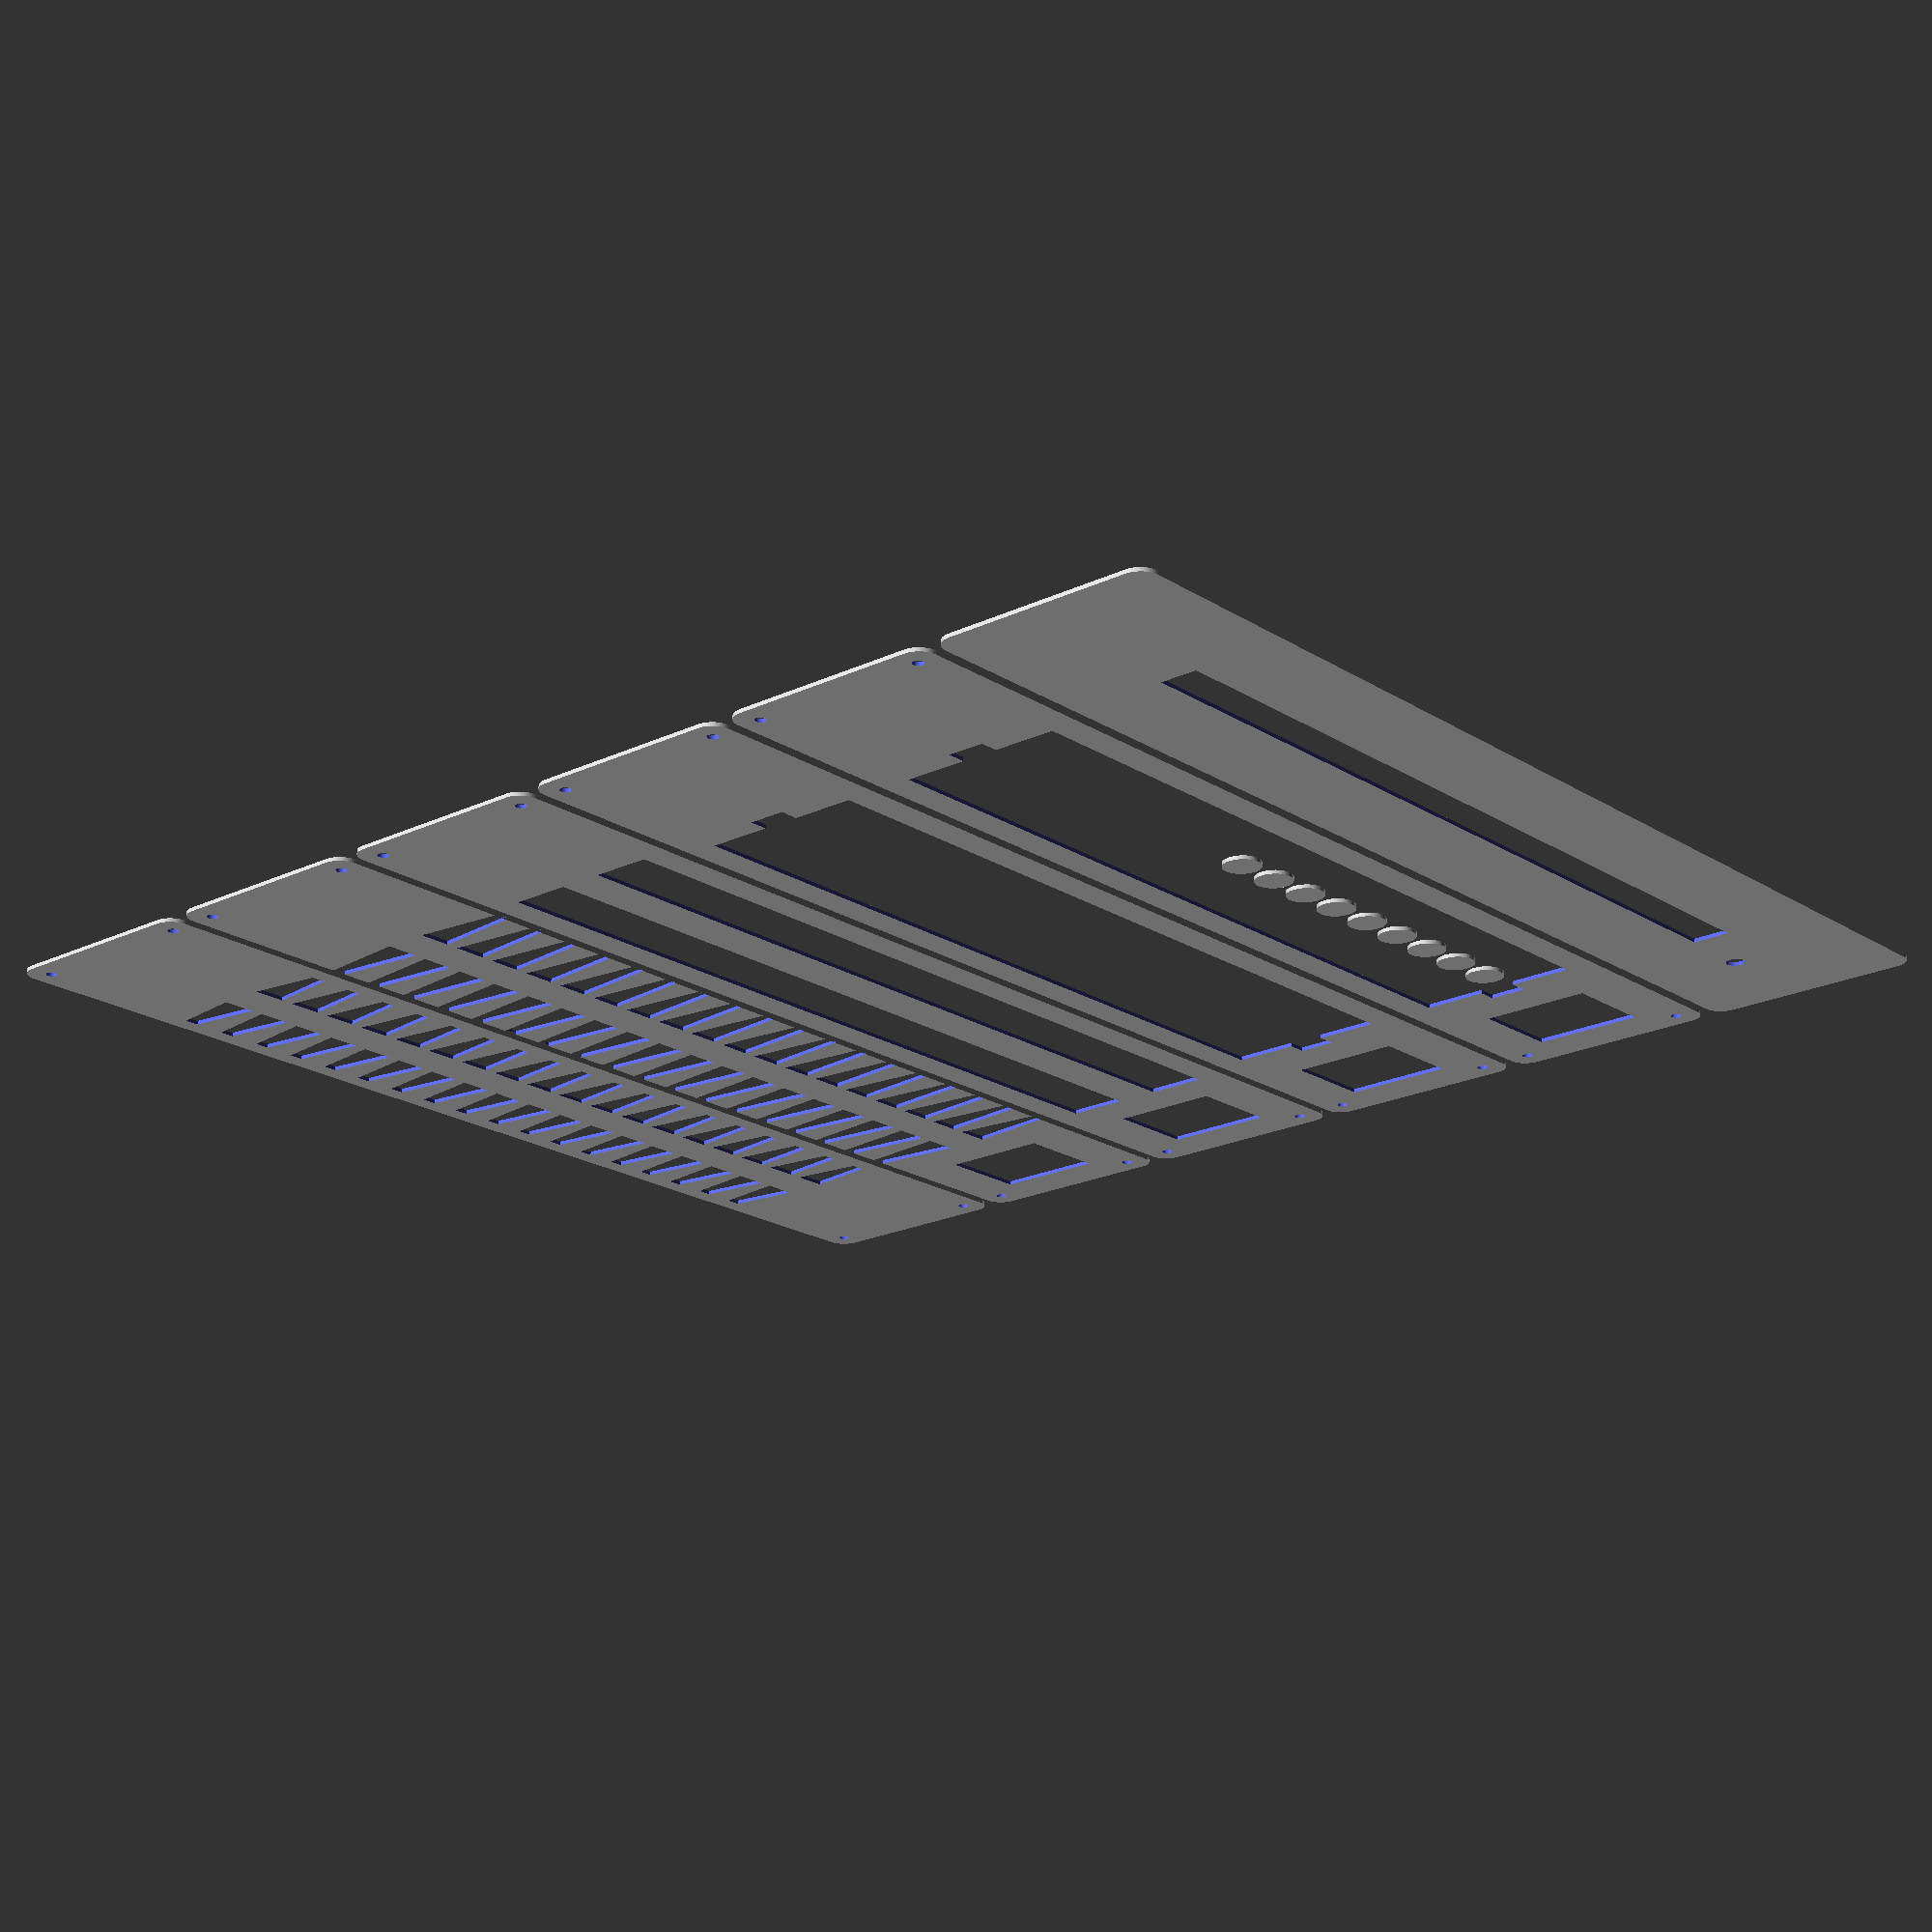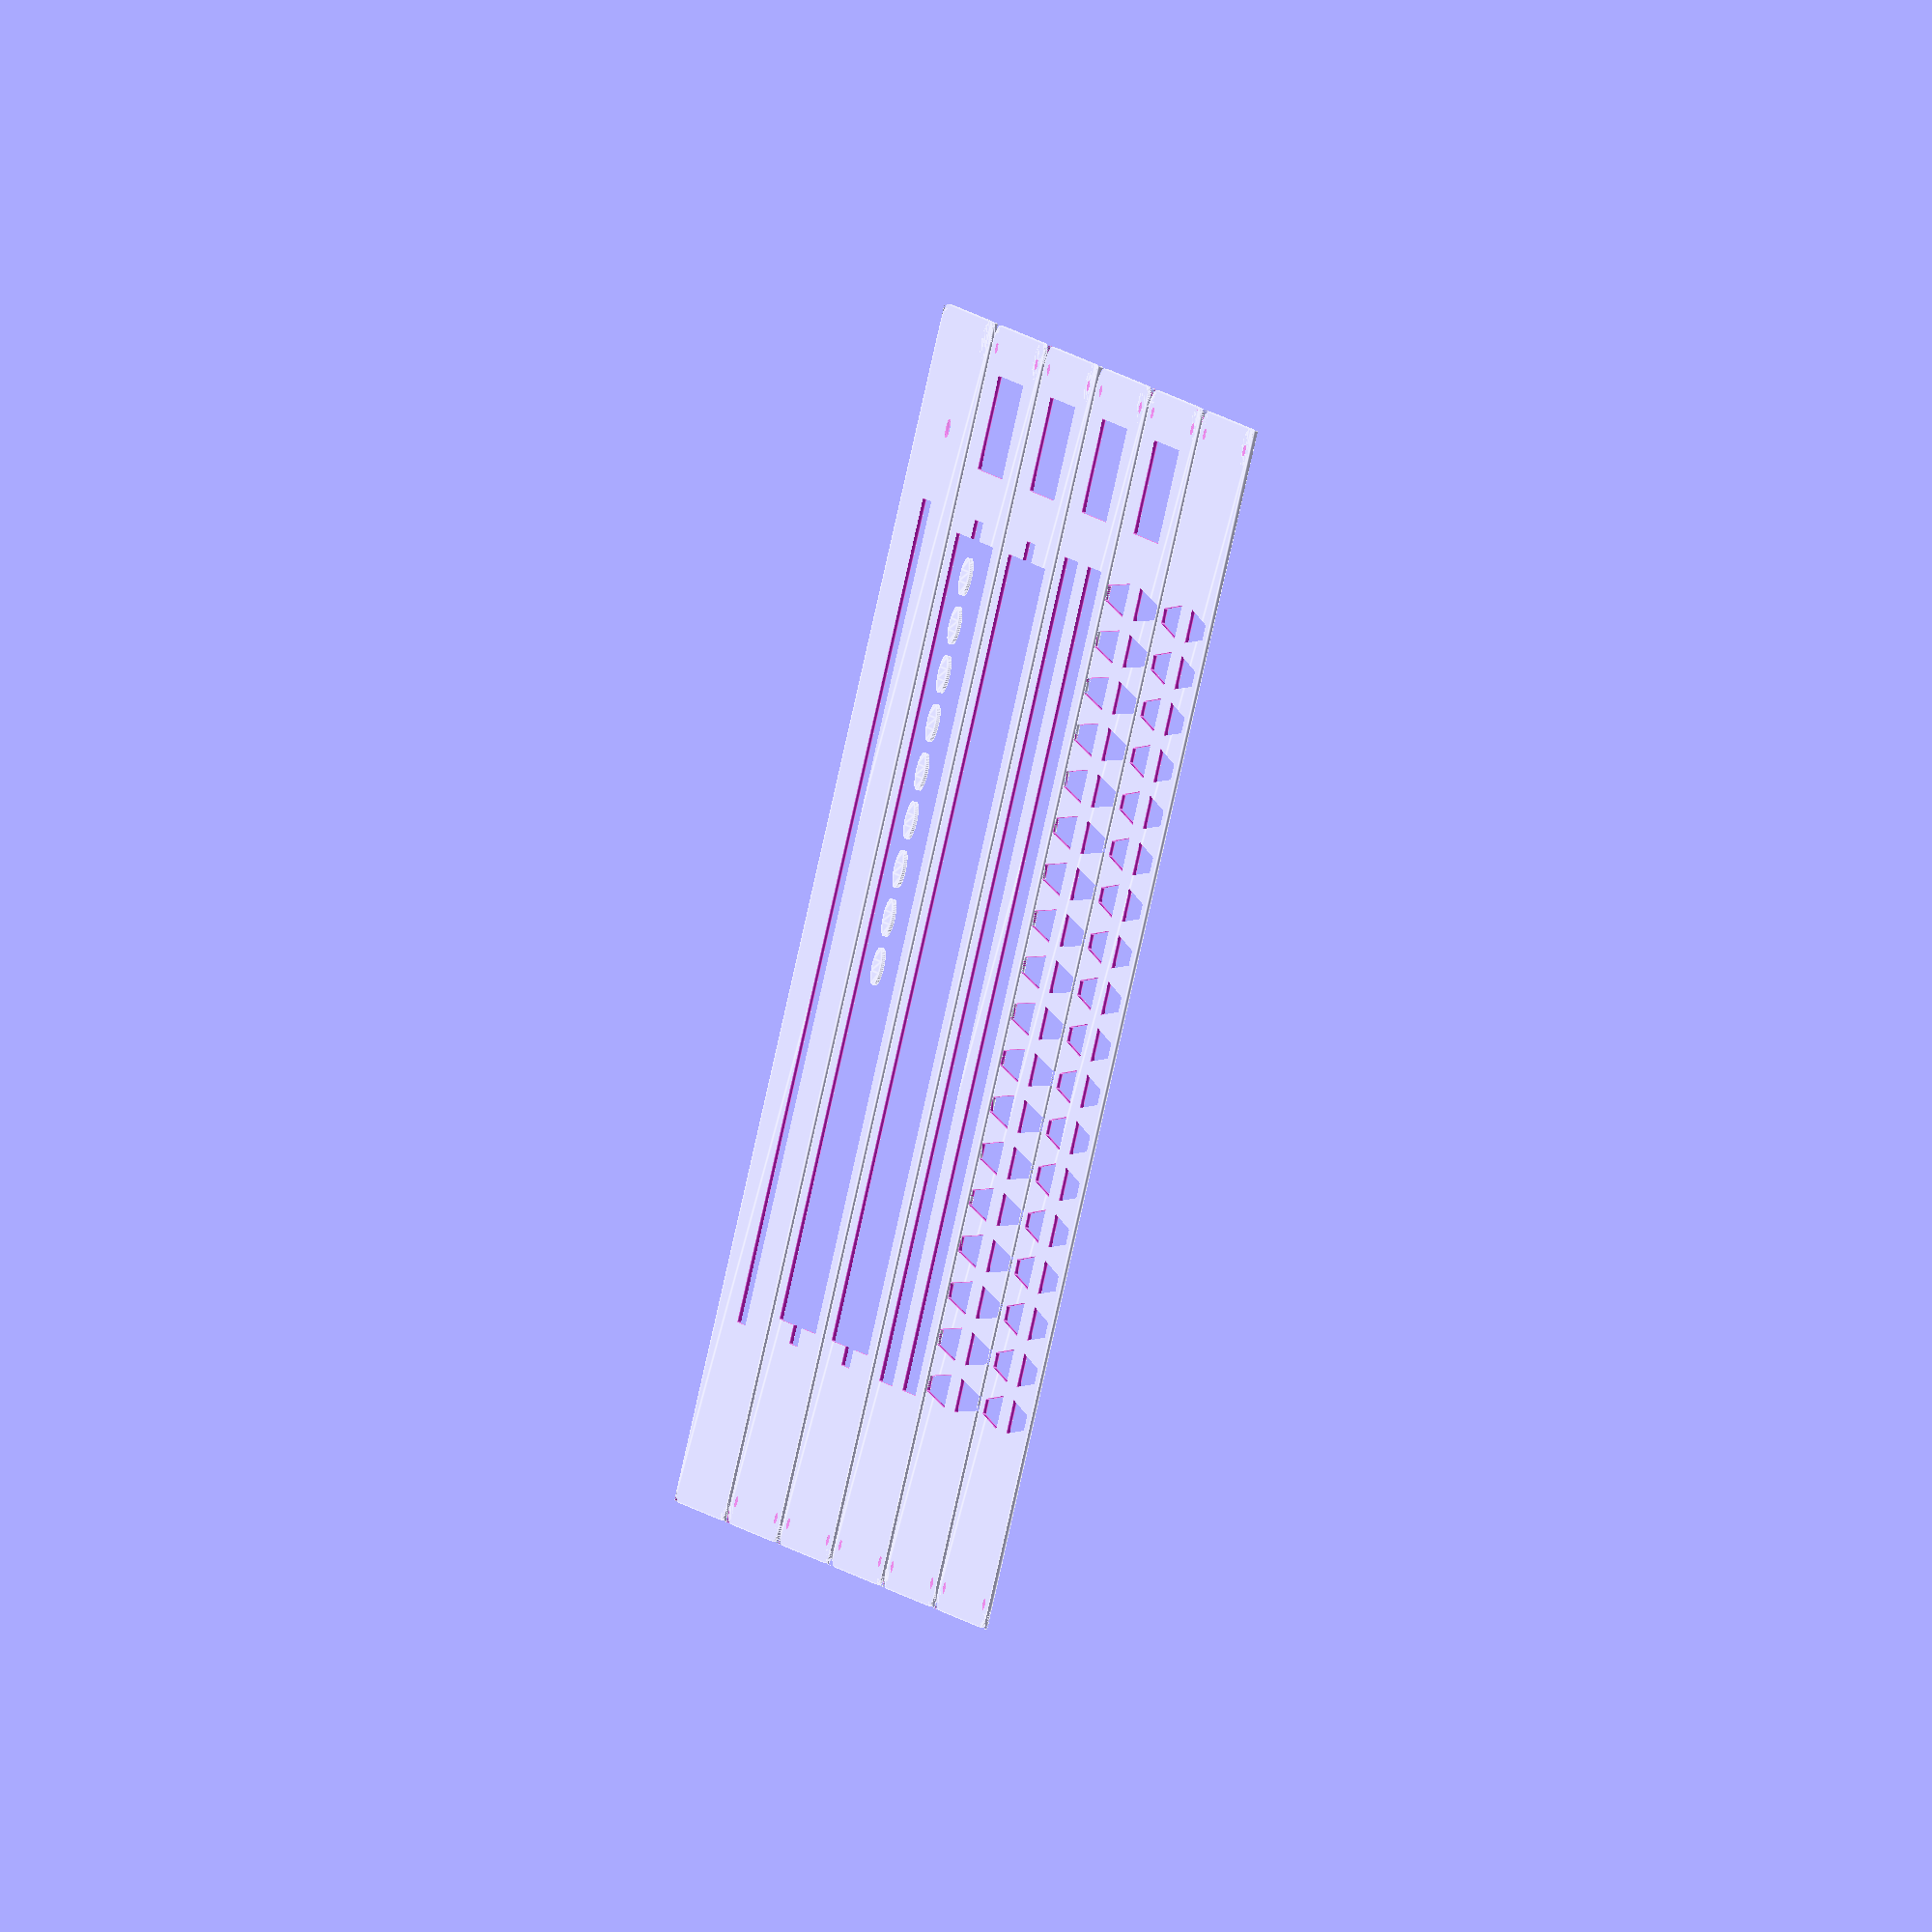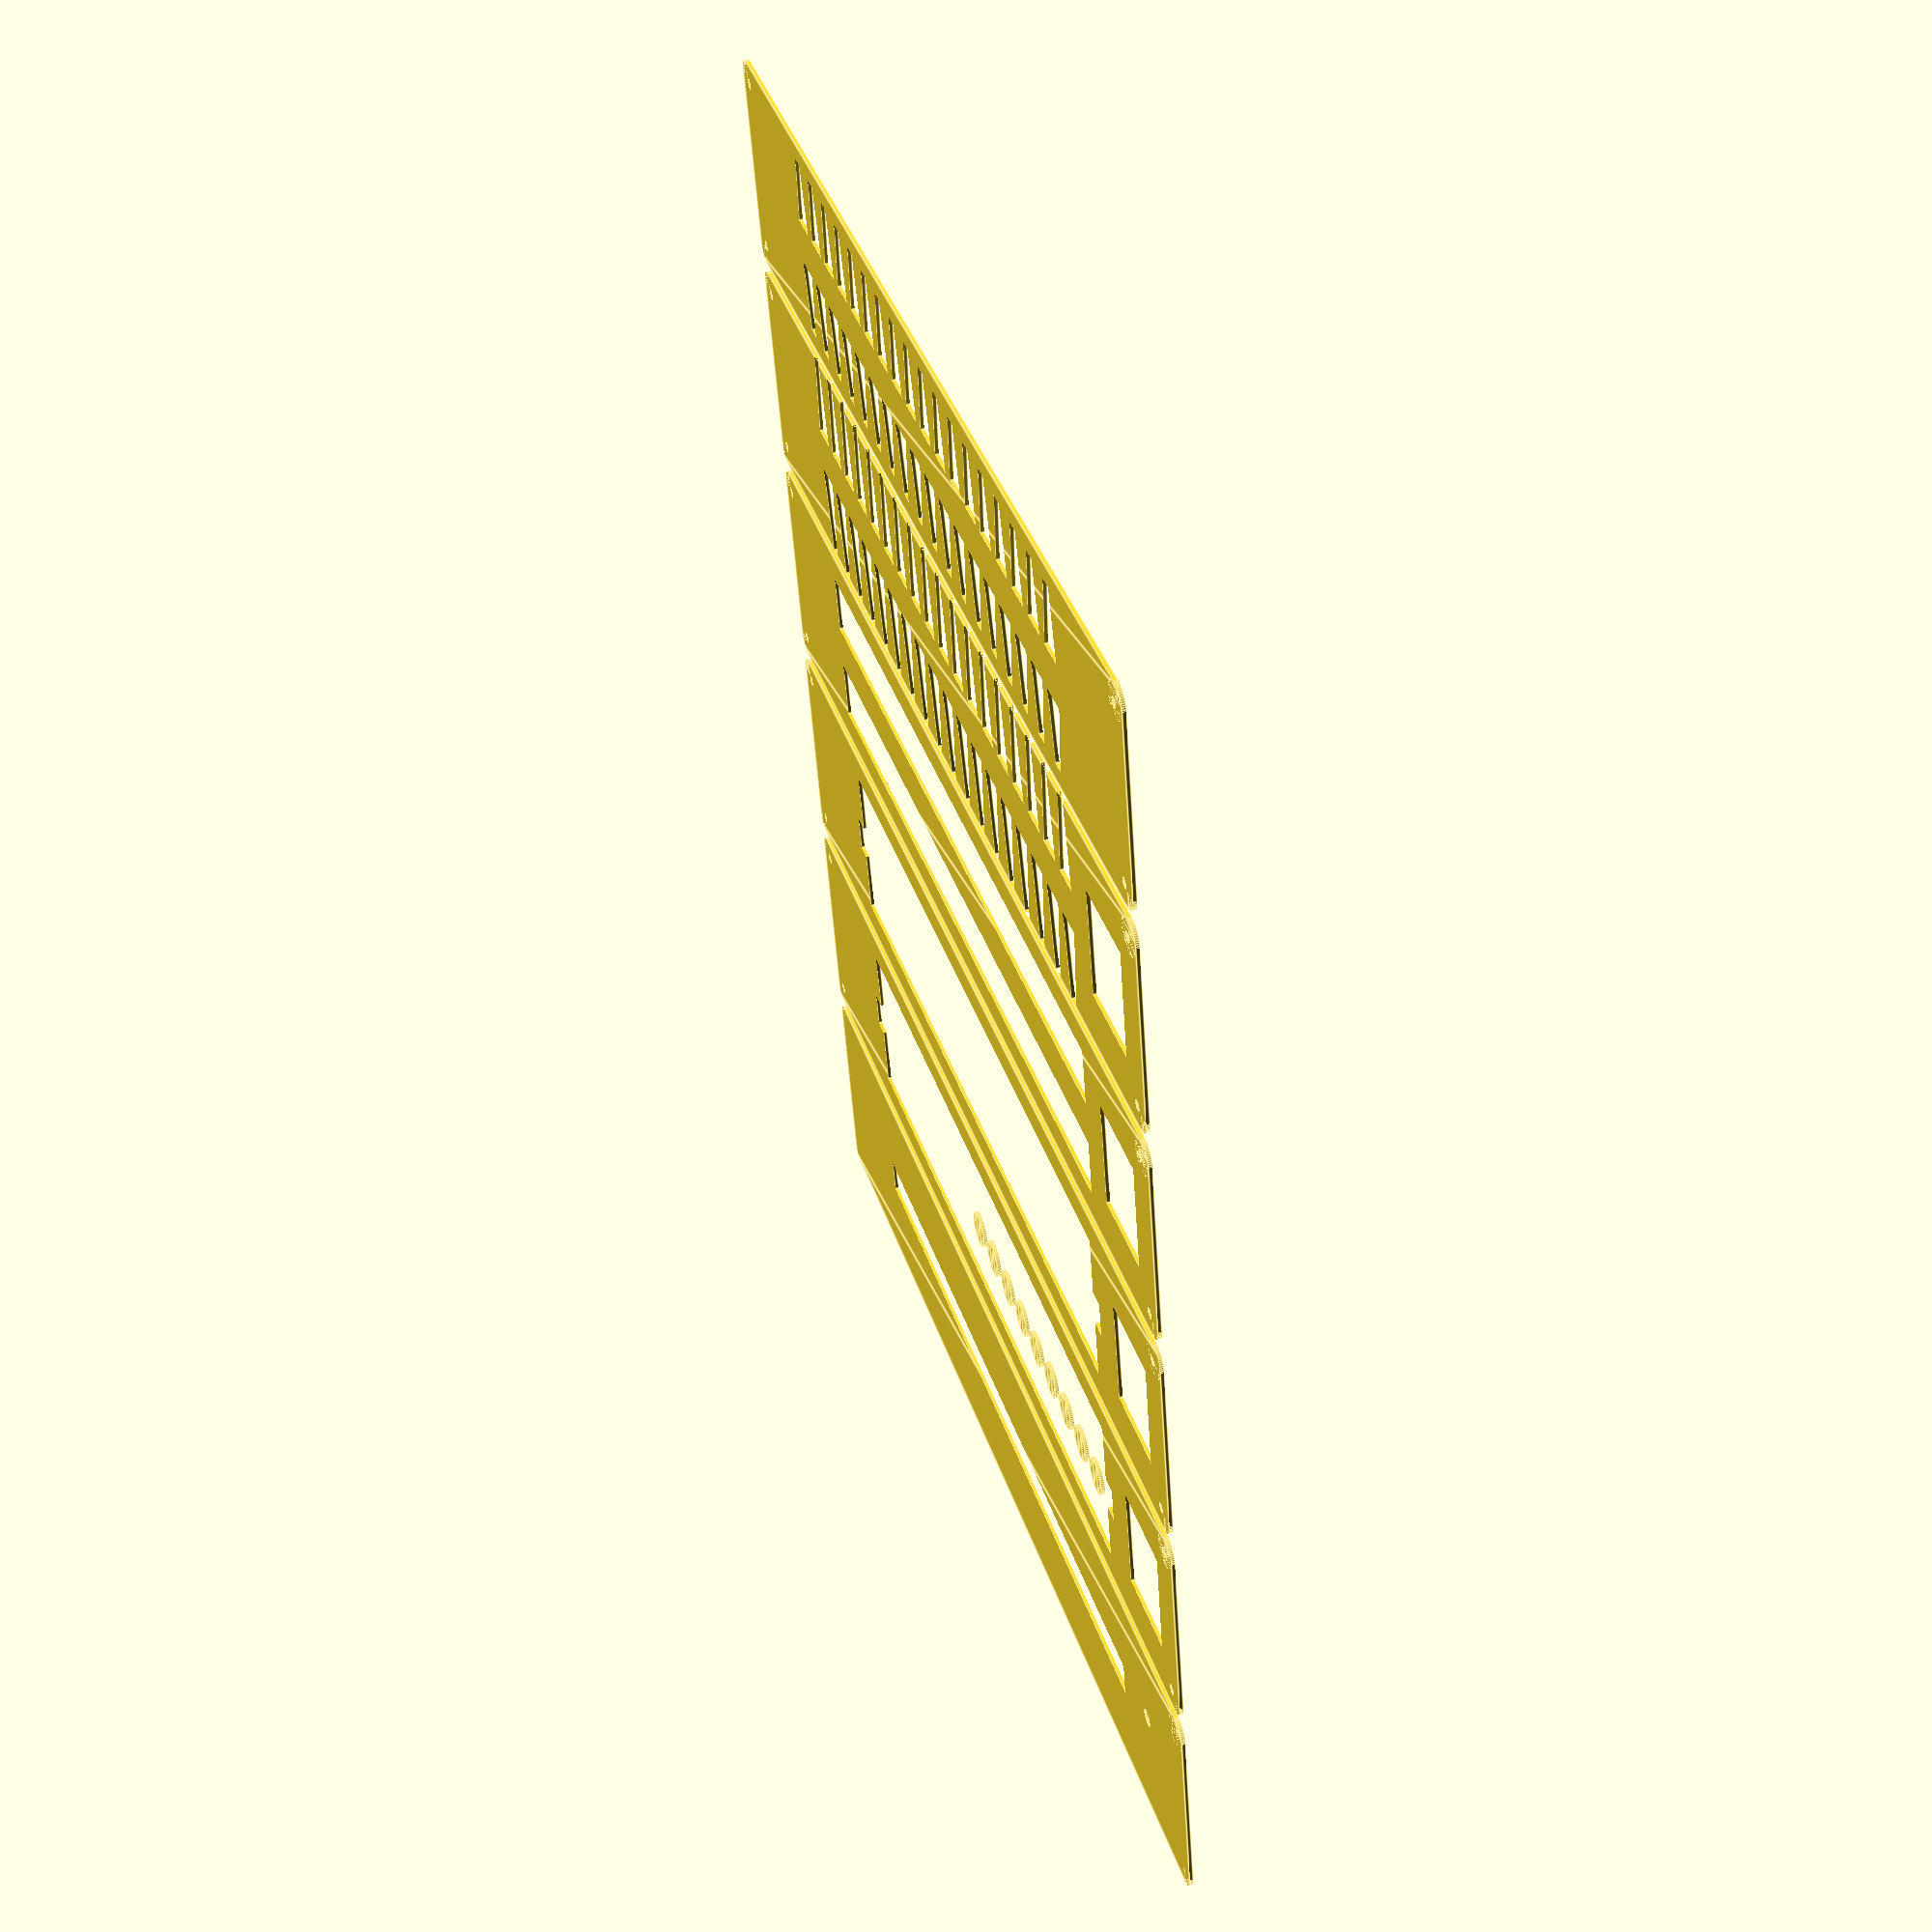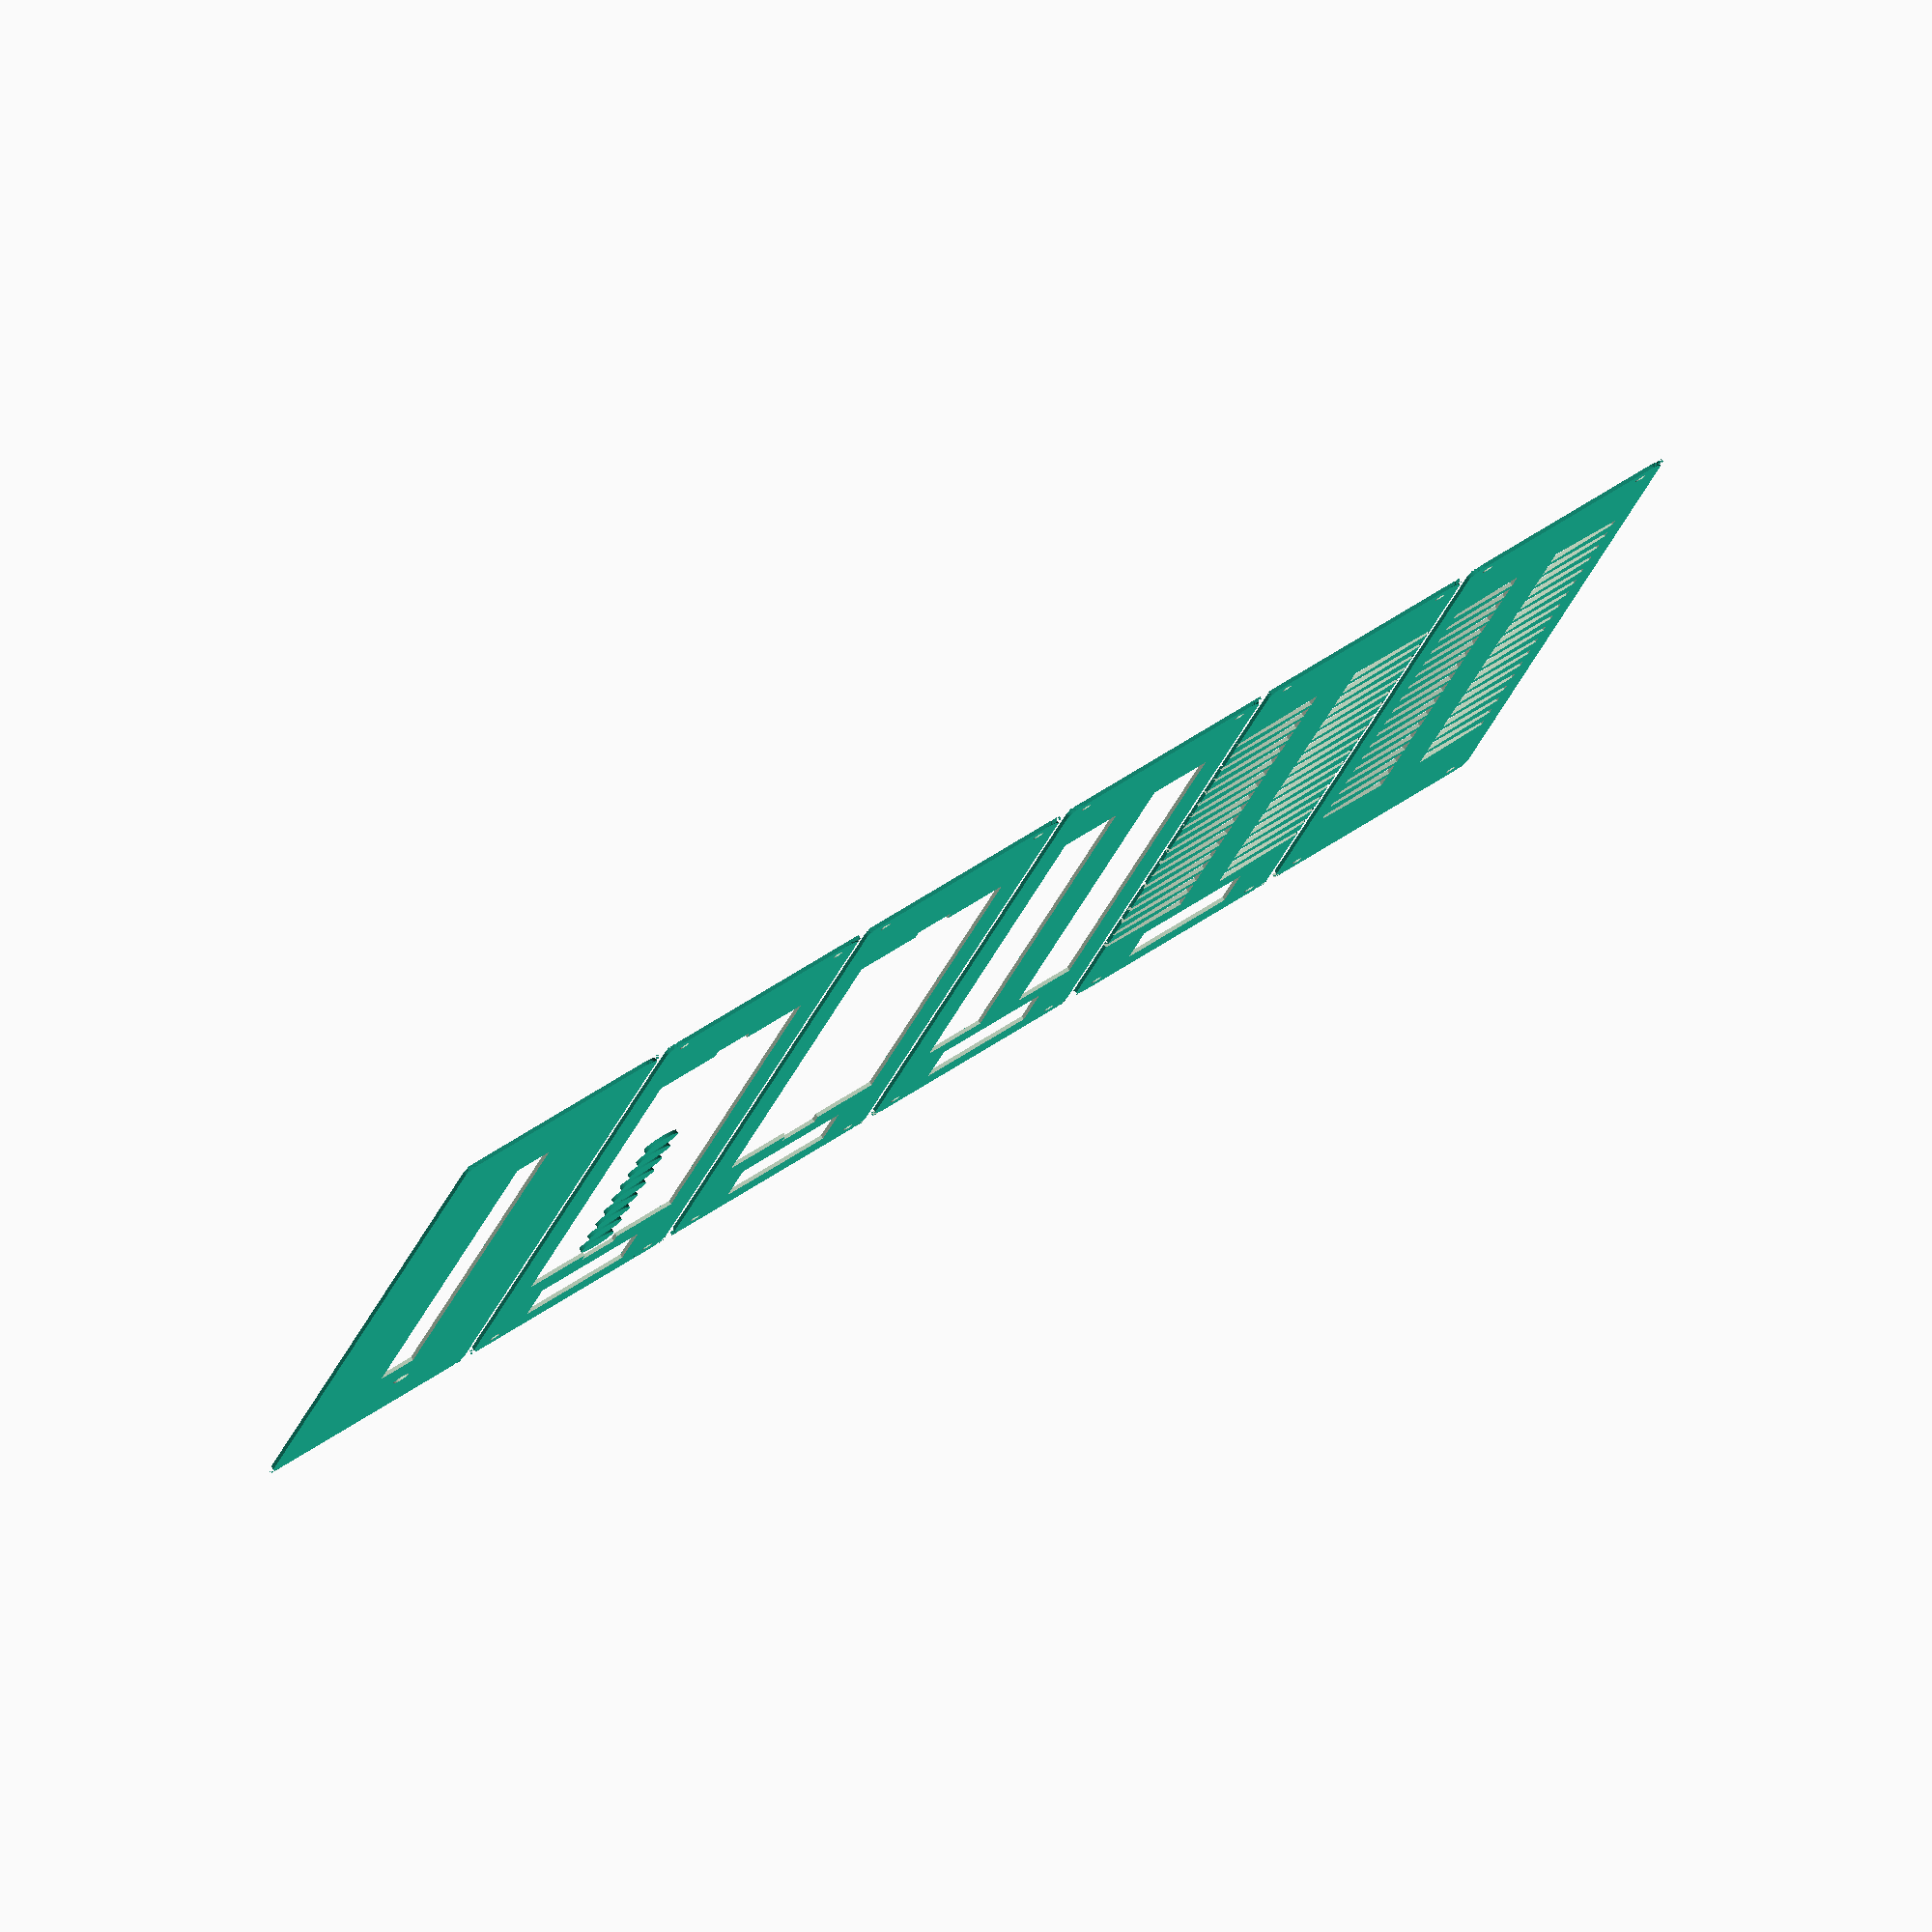
<openscad>
// variables
mt = 6;
width = 320;
depth = 60;

sheetWidth = 220;
sheetThickness = 10;
ledWidth = 12;
roomLength = 210;

dimmerHoleWidth = 5;
dimmerHoleOffset = [18,20];
dimmerWidth = 25;
dimmerDepth = 30;
screwDia = 3;

feetDia = 10;


$fn = 60;

spaceing(){
    topPlate();
    middlePlate();
    middlePlate();
    fillerPlate1();
    fillerPlate2();
    bottomPlate();
}

// Feets
translate([sideSpace() + 10, depth/2*3])
    for( i = [0:8]) translate([i*(feetDia+3)+5,0]) circle(feetDia/2);


module topPlate(){
    difference(){
        square([width,depth]);
        fillets();
        
        // sheet hole
        translate([width/2-sheetWidth/2,depth/2-sheetThickness/2]) 
            square([sheetWidth,sheetThickness]);
        
        // dimmer knob hole
        translate(dimmerPos()+dimmerHoleOffset)
            circle(dimmerHoleWidth/2);
        
    }
}

function sideSpace() = (width-sheetWidth)/2;
function dimmerPos() = [sideSpace()/2-dimmerWidth/2,depth/2-dimmerDepth/2];

module middlePlate(){
    difference(){
        square([width,depth]);
        fillets();
        screwHoles();
        dimmerPcb();

        // sheet hole
        translate([width/2-sheetWidth/2,depth/2-sheetThickness/2]) 
            square([sheetWidth,sheetThickness]);

        // Led room    
        translate([width/2-roomLength/2,(depth/2-ledWidth/2)/3]) 
            square([roomLength,1/3*(2*depth + ledWidth)]);
        
    }
}

module dimmerPcb(){
    // dimmer pcb hole
    translate(dimmerPos()) square([dimmerWidth,dimmerDepth]);
    // wire hole
    *translate([0,depth-dimmerDepth]) square([(width-sheetWidth)/4,3]);
    *translate([0,depth/2]) square([sideSpace(),ledWidth/2]);
}

module fillerPlate1(){
    difference(){
        square([width,depth]);
        fillets();
        screwHoles();
        dimmerPcb();

        airHoleDepth = (depth/2-ledWidth/2)*0.667;
        translate([sideSpace(),depth/2-ledWidth/2-airHoleDepth]) square([sheetWidth,airHoleDepth]);
        translate([sideSpace(),depth/2+ledWidth/2]) square([sheetWidth,airHoleDepth]);

    }
}

module fillerPlate2(){
    
    difference(){
        square([width,depth]);
        fillets();
        screwHoles();
        dimmerPcb();
        herringBones();


    }
}


module bottomPlate(){
      difference(){
        square([width,depth]);

        fillets();
        screwHoles();

        herringBones(depthAdjust = 5);

      }

}


module herringBones(wo=4,wi=9,count=17,depthAdjust=0){
        
        s = (wi-wo)/2;
        d = depth/2-ledWidth/2-depthAdjust;
        spaceing = (sheetWidth-wi)/count;   
        
        for(i = [0:count]){
            translate([sideSpace()+ i*spaceing ,depth/2+ledWidth/2]) 
                polygon([[0,0],
                         [wi,0],
                         [wi-s,d],
                         [s,d]]);

        }
        for(i = [0:count]){
            translate([sideSpace()+ i*spaceing ,depth/2-ledWidth/2]) 
                polygon([[0,0],
                         [wi,0],
                         [wi-s,-d],
                         [s,-d]]);

        }
}

module screwHoles(){
        // screw holse
        translate([screwDia*2,screwDia*2]) circle(screwDia/2);
        translate([width-screwDia*2,screwDia*2]) circle(screwDia/2);
        translate([width-screwDia*2,depth-screwDia*2]) circle(screwDia/2);
        translate([screwDia*2,depth-screwDia*2]) circle(screwDia/2);

}

module fillets(r = 5){
        // fillets
        fillet(r);
        translate([width,0]) rotate([0,0,90]) fillet(r);
        translate([width,depth]) rotate([0,0,180]) fillet(r);
        translate([0,depth]) rotate([0,0,-90]) fillet(r);

}

module fillet(r) {
    translate([r / 2, r / 2])

        difference() {
            square([r + 0.01, r + 0.01], center = true);

            translate([r/2, r/2, 0])
                circle(r =r);
        }
}

module spaceing(){
    for(i = [0:$children-1]) 
    translate([0,i*(depth+3)]) children(i);
}

</openscad>
<views>
elev=290.5 azim=229.3 roll=359.7 proj=p view=solid
elev=221.9 azim=315.7 roll=107.9 proj=o view=edges
elev=129.9 azim=193.2 roll=287.1 proj=p view=edges
elev=278.5 azim=259.0 roll=147.6 proj=o view=wireframe
</views>
